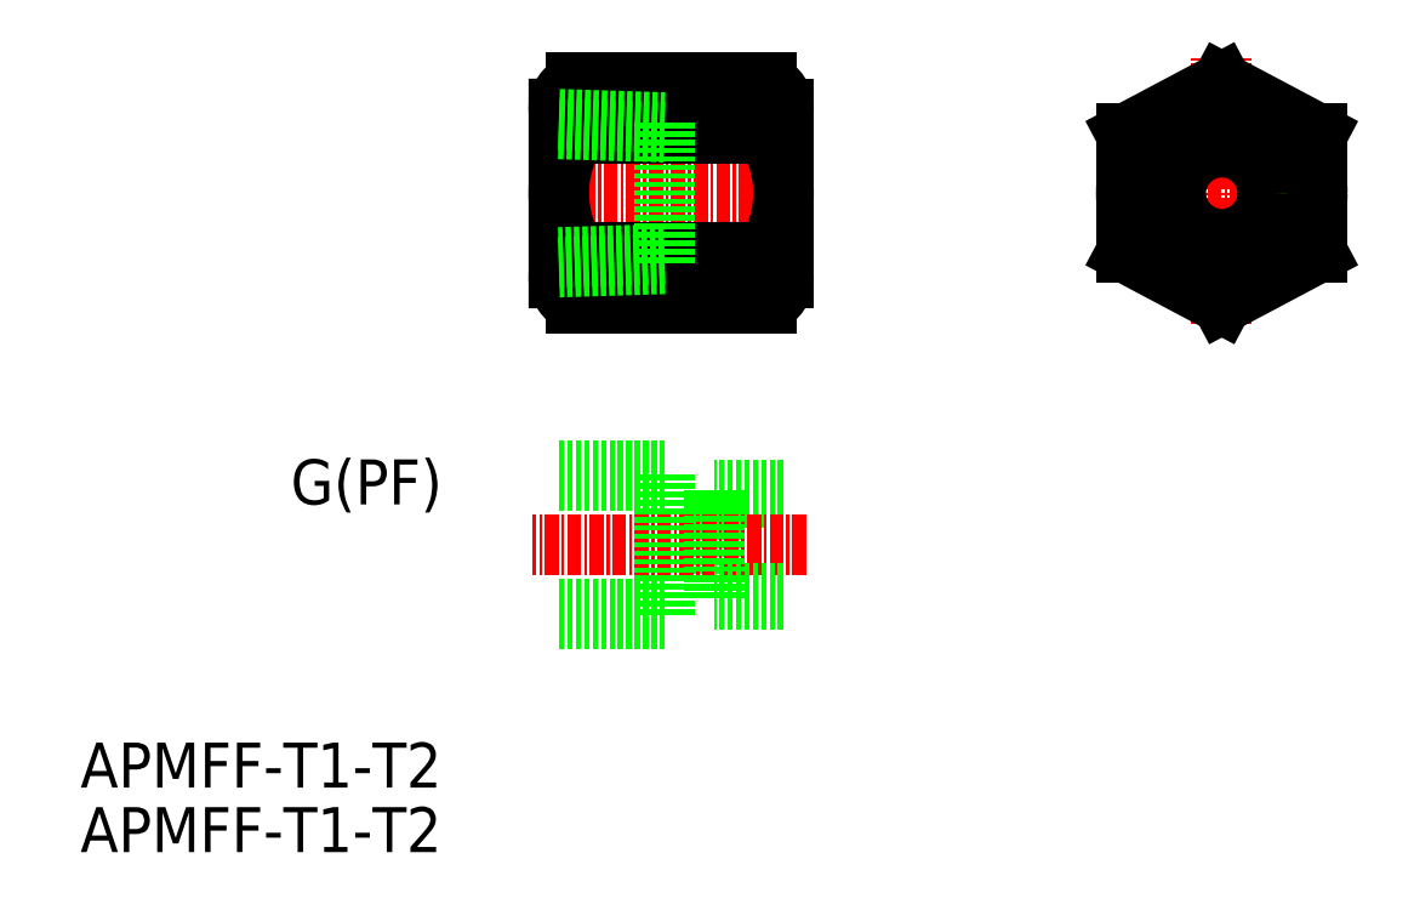
<metadata>
{"format":"dxf","ext":"dxf","renderer":"ezdxf+matplotlib","layout":"modelspace","background":"white","min_lineweight":24,"dpi":150}
</metadata>
<code>
0
SECTION
2
ENTITIES
0
TEXT
8
0
10
106.2
20
197.4
30
0
40
4
1
APMFF-T1-T2
0
TEXT
8
0
10
106.2
20
203.1
30
0
40
4
1
APMFF-T1-T2
0
LINE
8
CENTER
10
146.8
20
256
30
0
11
170.8
21
256
31
0
0
LINE
8
0
10
148.8
20
263.5
30
0
11
148.8
21
248.4
31
0
0
LINE
8
CENTER
10
207.8
20
244.3
30
0
11
207.8
21
268
31
0
0
LINE
8
0
10
168.8
20
263.5
30
0
11
168.8
21
248.4
31
0
0
LINE
8
CENTER
10
217.8
20
256
30
0
11
197.8
21
256
31
0
0
CIRCLE
8
0
10
207.8
20
256
30
0
40
4.864
0
CIRCLE
8
0
10
207.8
20
256
30
0
40
4.283
0
CIRCLE
8
0
10
207.8
20
256
30
0
40
4.1
0
LINE
8
0
10
150.3
20
265.8
30
0
11
167.3
21
265.8
31
0
0
LINE
8
CENTER
10
150.3
20
261.3
30
0
11
167.3
21
261.3
31
0
0
LINE
8
0
10
150.3
20
250.7
30
0
11
167.3
21
250.7
31
0
0
LINE
8
0
10
150.3
20
246.2
30
0
11
167.3
21
246.2
31
0
0
ARC
8
0
10
151.2
20
263.5
30
0
40
2.443
50
112.7
51
247.3
0
ARC
8
CENTER
10
158.9
20
256
30
0
40
10.06
50
148.3
51
211.7
0
ARC
8
0
10
151.2
20
248.4
30
0
40
2.443
50
112.7
51
247.3
0
LINE
8
0
10
199.3
20
250.7
30
0
11
207.8
21
246.2
31
0
0
LINE
8
0
10
207.8
20
246.2
30
0
11
216.3
21
250.7
31
0
0
LINE
8
0
10
216.3
20
250.7
30
0
11
216.3
21
261.3
31
0
0
LINE
8
0
10
199.3
20
261.3
30
0
11
199.3
21
250.7
31
0
0
LINE
8
0
10
199.3
20
261.3
30
0
11
207.8
21
265.8
31
0
0
LINE
8
0
10
207.8
20
265.8
30
0
11
216.3
21
261.3
31
0
0
ARC
8
0
10
166.4
20
263.5
30
0
40
2.443
50
292.7
51
67.29
0
ARC
8
CENTER
10
158.7
20
256
30
0
40
10.06
50
328.3
51
31.72
0
ARC
8
0
10
166.4
20
248.4
30
0
40
2.443
50
292.7
51
67.29
0
LINE
8
0
10
148.8
20
261.7
30
0
11
158.2
21
261.4
31
0
0
LINE
8
0
10
148.8
20
262.6
30
0
11
158.2
21
262.3
31
0
0
LINE
8
0
10
158.2
20
250.6
30
0
11
148.8
21
250.3
31
0
0
LINE
8
0
10
158.2
20
249.7
30
0
11
148.8
21
249.4
31
0
0
LINE
8
0
10
158.2
20
262.3
30
0
11
158.2
21
249.7
31
0
0
CIRCLE
8
0
10
207.8
20
256
30
0
40
8.5
0
LINE
8
CENTER
10
168.8
20
229.5
30
0
11
162.6
21
229.5
31
0
0
LINE
8
CENTER
10
168.8
20
228.9
30
0
11
162.6
21
228.9
31
0
0
LINE
8
CENTER
10
162.6
20
229.3
30
0
11
162.6
21
220
31
0
0
LINE
8
CENTER
10
170.8
20
224.7
30
0
11
146.5
21
224.7
31
0
0
LINE
8
CENTER
10
162.6
20
229.5
30
0
11
162.6
21
219.8
31
0
0
LINE
8
CENTER
10
168.8
20
219.8
30
0
11
162.6
21
219.8
31
0
0
LINE
8
CENTER
10
168.8
20
220.4
30
0
11
162.6
21
220.4
31
0
0
TEXT
8
0
10
124.9
20
228.3
30
0
40
4
1
G(PF)
0
LINE
8
0
10
148.8
20
231.2
30
0
11
158.2
21
231.2
31
0
0
LINE
8
0
10
158.2
20
230.9
30
0
11
158.2
21
218.4
31
0
0
LINE
8
0
10
148.8
20
230.4
30
0
11
158.2
21
230.4
31
0
0
LINE
8
0
10
148.8
20
218.1
30
0
11
158.2
21
218.1
31
0
0
LINE
8
0
10
148.8
20
218.9
30
0
11
158.2
21
218.9
31
0
0
VIEWPORT
8
0
10
5.722
20
4.008
30
0
40
13.18
41
8.746
68
     1
69
     1
0
VIEWPORT
8
0
10
5.722
20
4.008
30
0
40
9.155
41
6.413
68
     2
69
     2
0
ENDSEC
0
EOF

</code>
